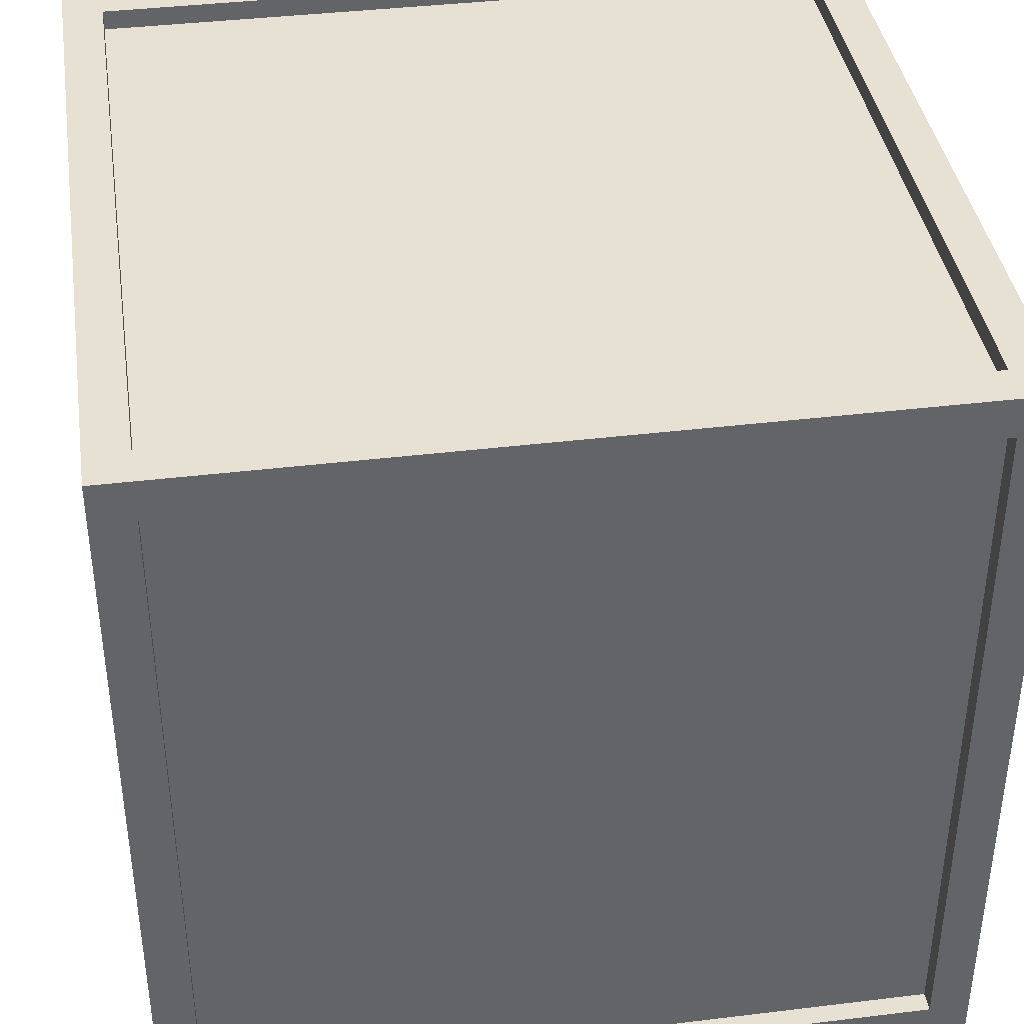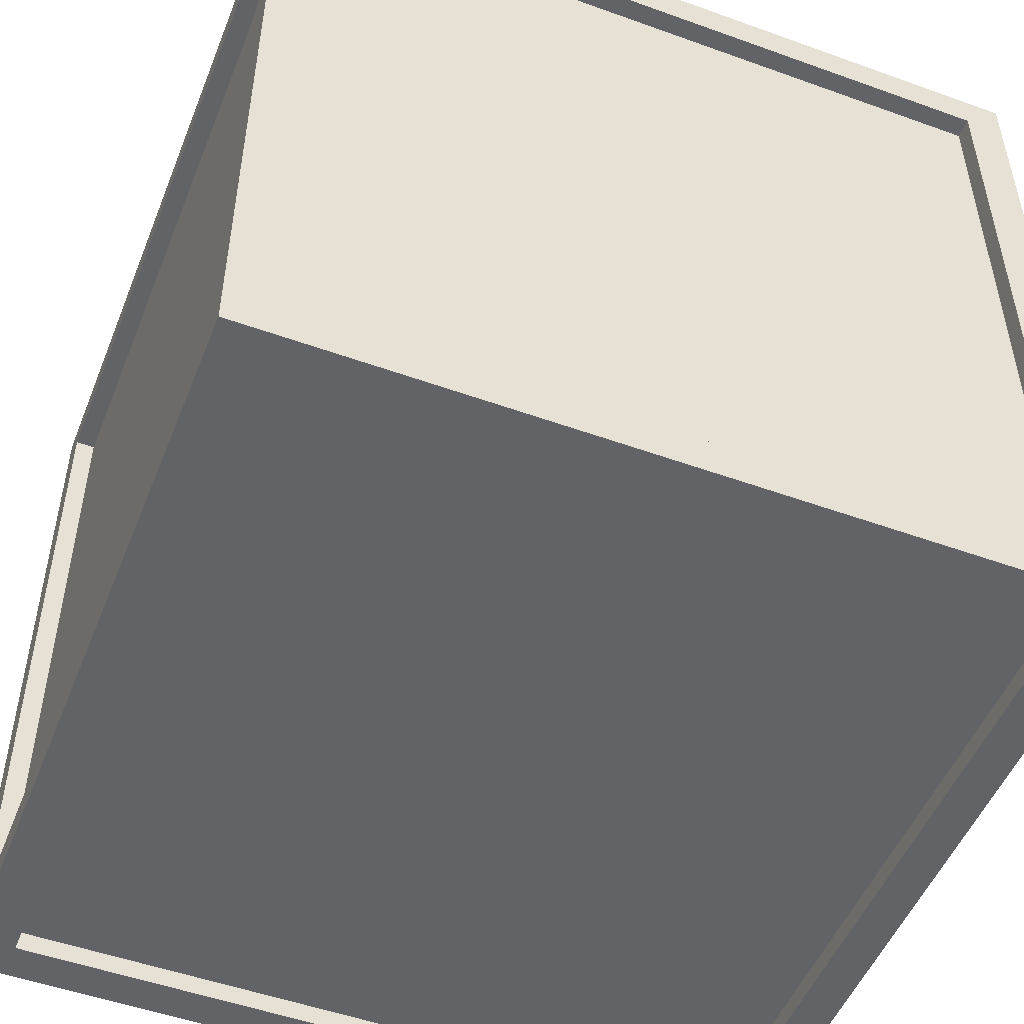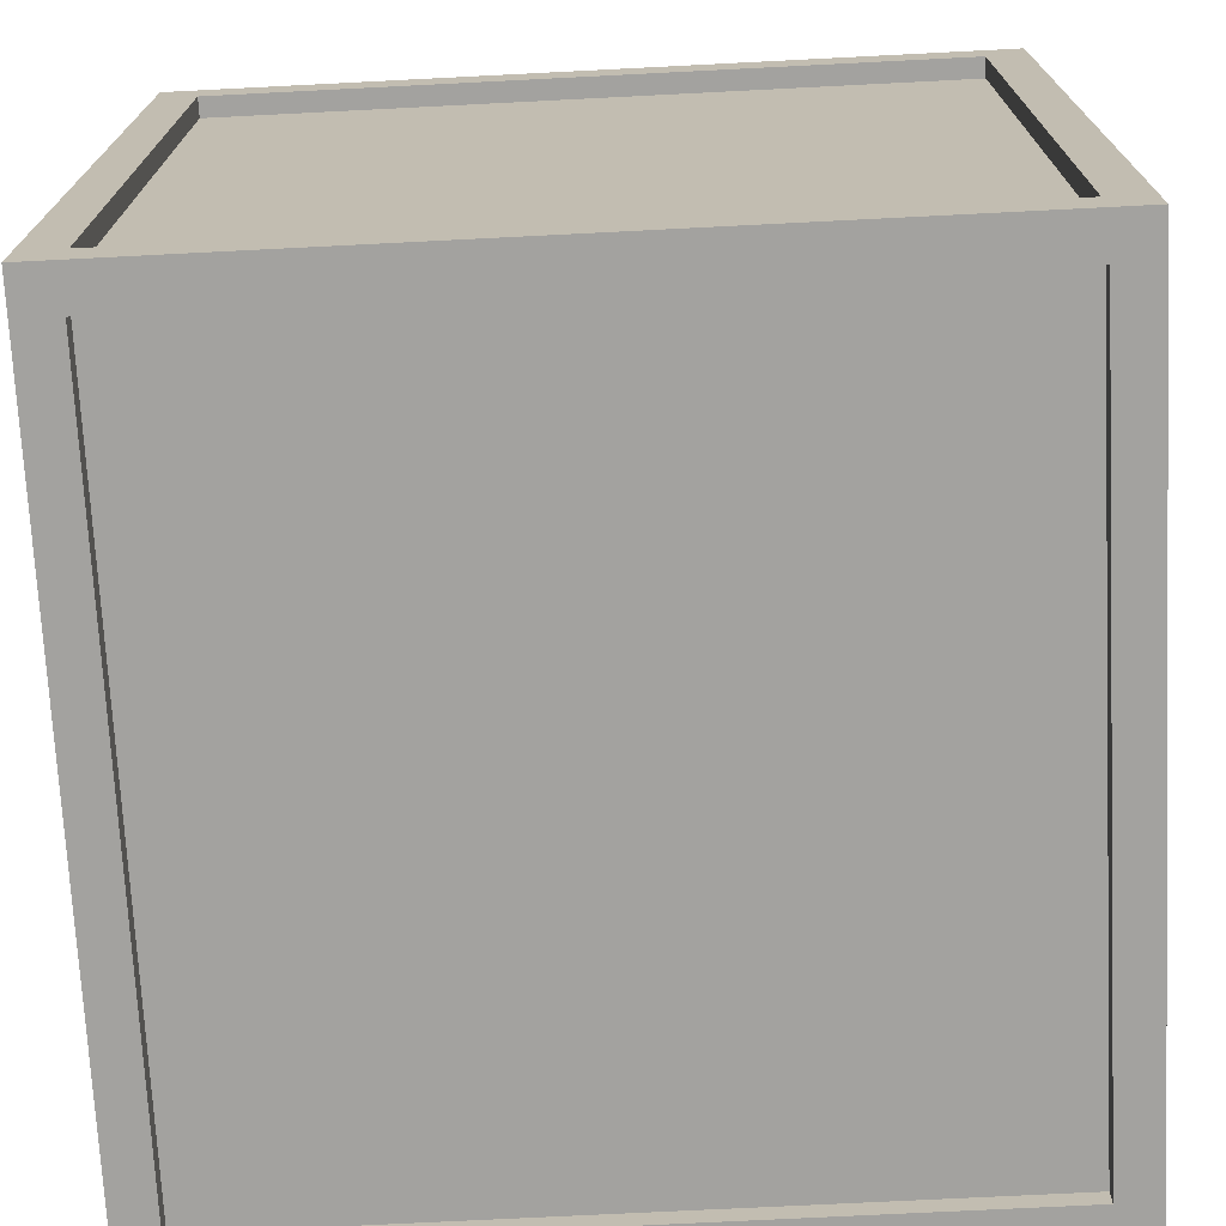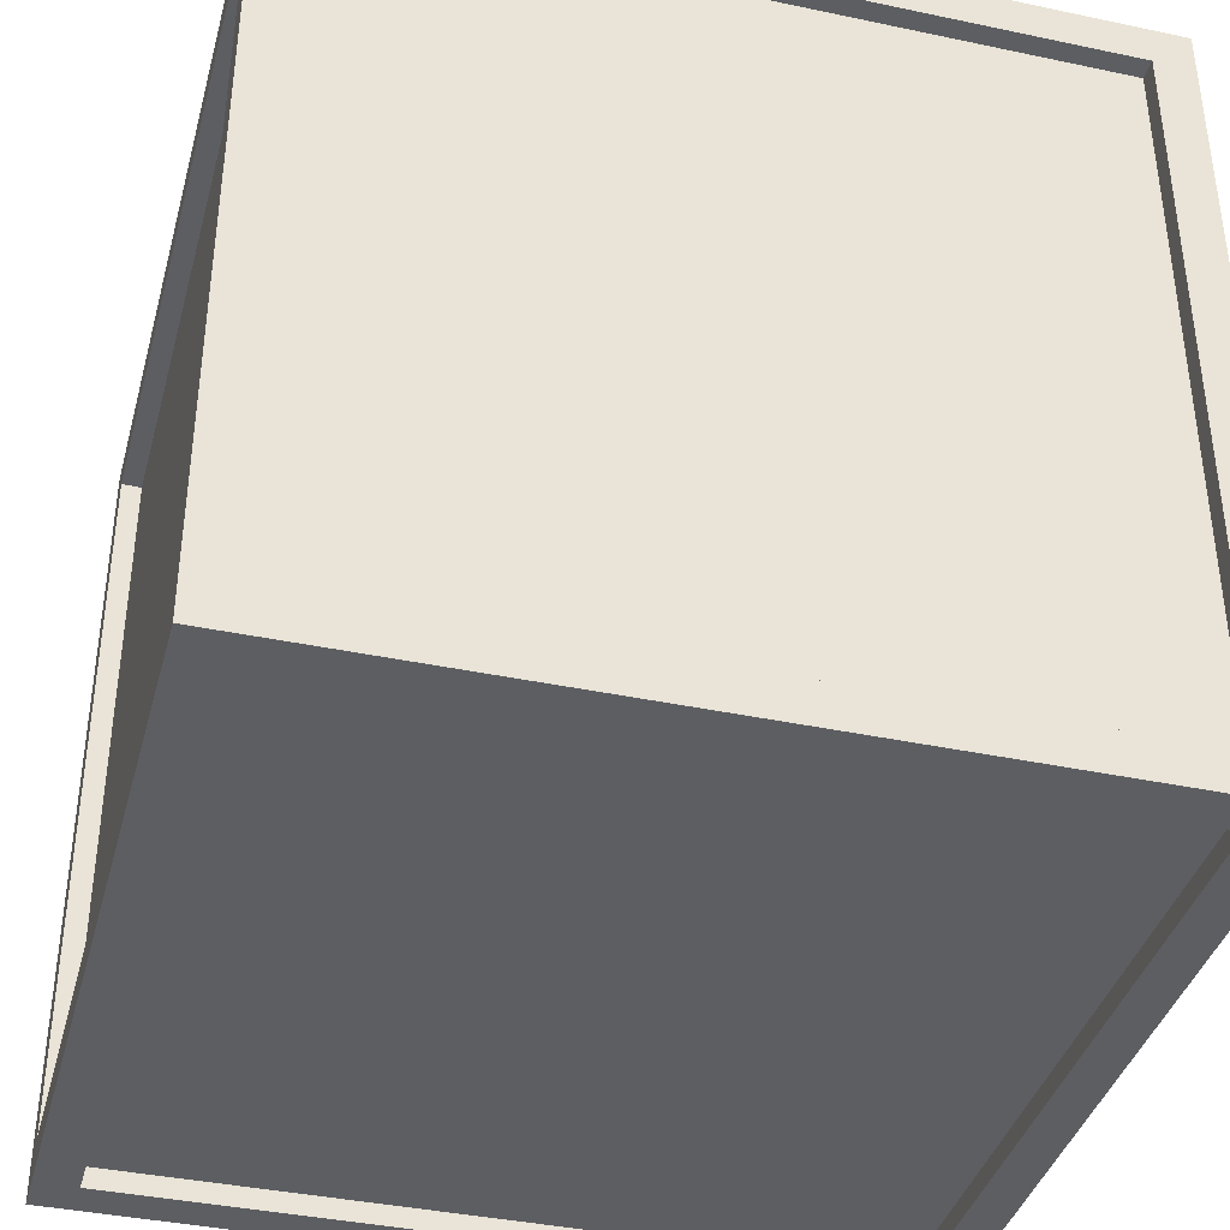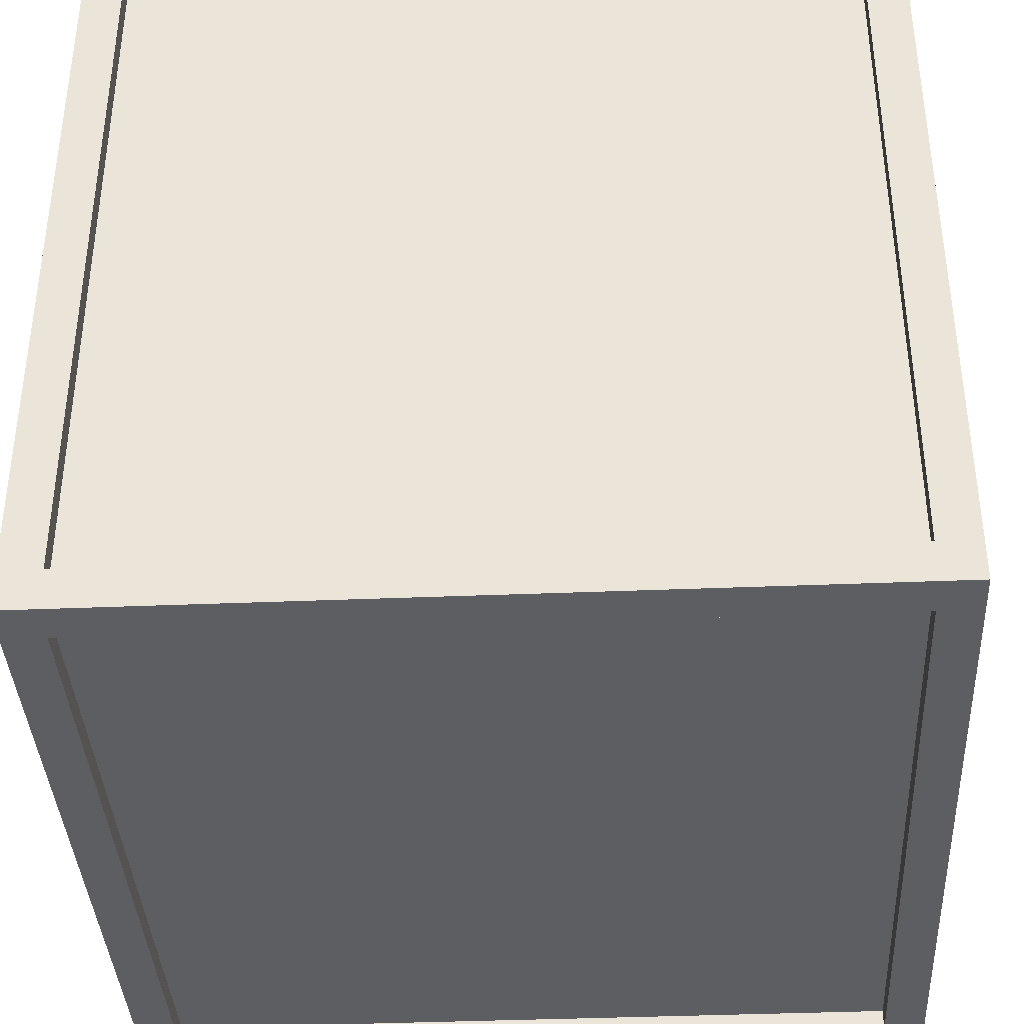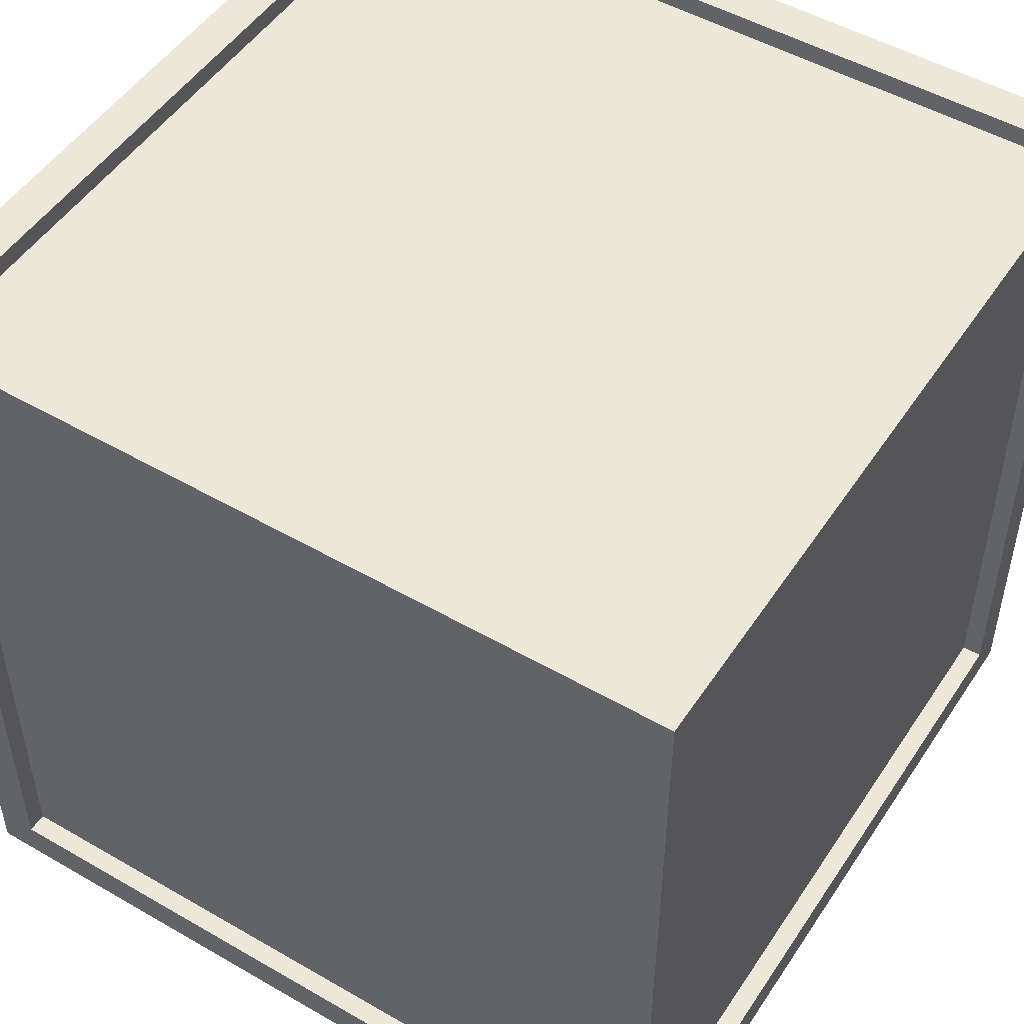
<metadata>
{"format":"obj","ext":"obj","renderer":"f3d","projection":"perspective","resolution":1024,"background":"white","views":[{"elev":39.4,"azim":-98.6,"up":"+Z"},{"elev":-50.9,"azim":-21.5,"up":"+Y"},{"elev":-72.4,"azim":-177.1,"up":"+Y"},{"elev":-38.8,"azim":-14.9,"up":"+Z"},{"elev":-38.3,"azim":-87.0,"up":"+Z"},{"elev":50.1,"azim":122.4,"up":"+Y"}]}
</metadata>
<code>
o glass_geo
v -0.475 -0.475 0.475
v -0.475 0.475 0.475
v -0.475 -0.475 -0.475
v -0.475 0.475 -0.475
v 0.475 -0.475 0.475
v 0.475 0.475 0.475
v 0.475 -0.475 -0.475
v 0.475 0.475 -0.475
f 1 2 4 3
f 3 4 8 7
f 7 8 6 5
f 5 6 2 1
f 3 7 5 1
f 8 4 2 6
o glass_geo.001
v 0.5 0.5 -0.5
v 0.45 0.5 -0.5
v 0.5 0.5 -0.45
v 0.45 0.5 -0.45
v 0.5 0.45 -0.5
v 0.45 0.45 -0.5
v 0.5 0.45 -0.45
v 0.45 0.45 -0.45
v -0.45 0.5 -0.45
v -0.45 0.5 -0.5
v -0.45 0.45 -0.45
v -0.45 0.45 -0.5
v -0.5 0.5 -0.45
v -0.5 0.5 -0.5
v -0.5 0.45 -0.45
v -0.5 0.45 -0.5
v 0.5 -0.5 -0.5
v 0.45 -0.5 -0.5
v 0.5 -0.5 -0.45
v 0.45 -0.5 -0.45
v 0.5 -0.45 -0.5
v 0.45 -0.45 -0.5
v 0.5 -0.45 -0.45
v 0.45 -0.45 -0.45
v -0.45 -0.5 -0.45
v -0.45 -0.5 -0.5
v -0.45 -0.45 -0.45
v -0.45 -0.45 -0.5
v -0.5 -0.5 -0.45
v -0.5 -0.5 -0.5
v -0.5 -0.45 -0.45
v -0.5 -0.45 -0.5
v 0.5 0.5 0.5
v 0.45 0.5 0.5
v 0.5 0.5 0.45
v 0.45 0.5 0.45
v 0.5 0.45 0.5
v 0.45 0.45 0.5
v 0.5 0.45 0.45
v 0.45 0.45 0.45
v -0.45 0.5 0.45
v -0.45 0.5 0.5
v -0.45 0.45 0.45
v -0.45 0.45 0.5
v -0.5 0.5 0.45
v -0.5 0.5 0.5
v -0.5 0.45 0.45
v -0.5 0.45 0.5
v 0.5 -0.5 0.5
v 0.45 -0.5 0.5
v 0.5 -0.5 0.45
v 0.45 -0.5 0.45
v 0.5 -0.45 0.5
v 0.45 -0.45 0.5
v 0.5 -0.45 0.45
v 0.45 -0.45 0.45
v -0.45 -0.5 0.45
v -0.45 -0.5 0.5
v -0.45 -0.45 0.45
v -0.45 -0.45 0.5
v -0.5 -0.5 0.45
v -0.5 -0.5 0.5
v -0.5 -0.45 0.45
v -0.5 -0.45 0.5
f 10 12 11 9
f 15 31 29 13
f 9 11 15 13
f 37 33 65 69
f 16 12 17 19
f 10 9 13 14
f 39 37 69 71
f 14 16 19 20
f 12 10 18 17
f 10 14 20 18
f 21 22 24 23
f 17 18 22 21
f 18 20 24 22
f 24 40 39 23
f 26 25 27 28
f 16 32 31 15
f 25 29 31 27
f 35 39 71 67
f 32 35 33 28
f 26 30 29 25
f 35 67 65 33
f 30 36 35 32
f 28 33 34 26
f 26 34 36 30
f 37 39 40 38
f 33 37 38 34
f 34 38 40 36
f 19 23 39 35
f 20 19 35 36
f 24 20 36 40
f 14 30 32 16
f 14 13 29 30
f 42 41 43 44
f 47 45 61 63
f 41 45 47 43
f 19 51 55 23
f 48 51 49 44
f 42 46 45 41
f 23 55 53 21
f 46 52 51 48
f 44 49 50 42
f 42 50 52 46
f 53 55 56 54
f 49 53 54 50
f 50 54 56 52
f 56 55 71 72
f 58 60 59 57
f 48 47 63 64
f 57 59 63 61
f 19 17 49 51
f 64 60 65 67
f 58 57 61 62
f 21 53 49 17
f 62 64 67 68
f 60 58 66 65
f 58 62 68 66
f 69 70 72 71
f 65 66 70 69
f 66 68 72 70
f 51 67 71 55
f 52 68 67 51
f 56 72 68 52
f 46 48 64 62
f 46 62 61 45
f 12 44 43 11
f 15 11 43 47
f 16 15 47 48
f 16 48 44 12
f 28 27 59 60
f 32 28 60 64
f 32 64 63 31
f 31 63 59 27

</code>
